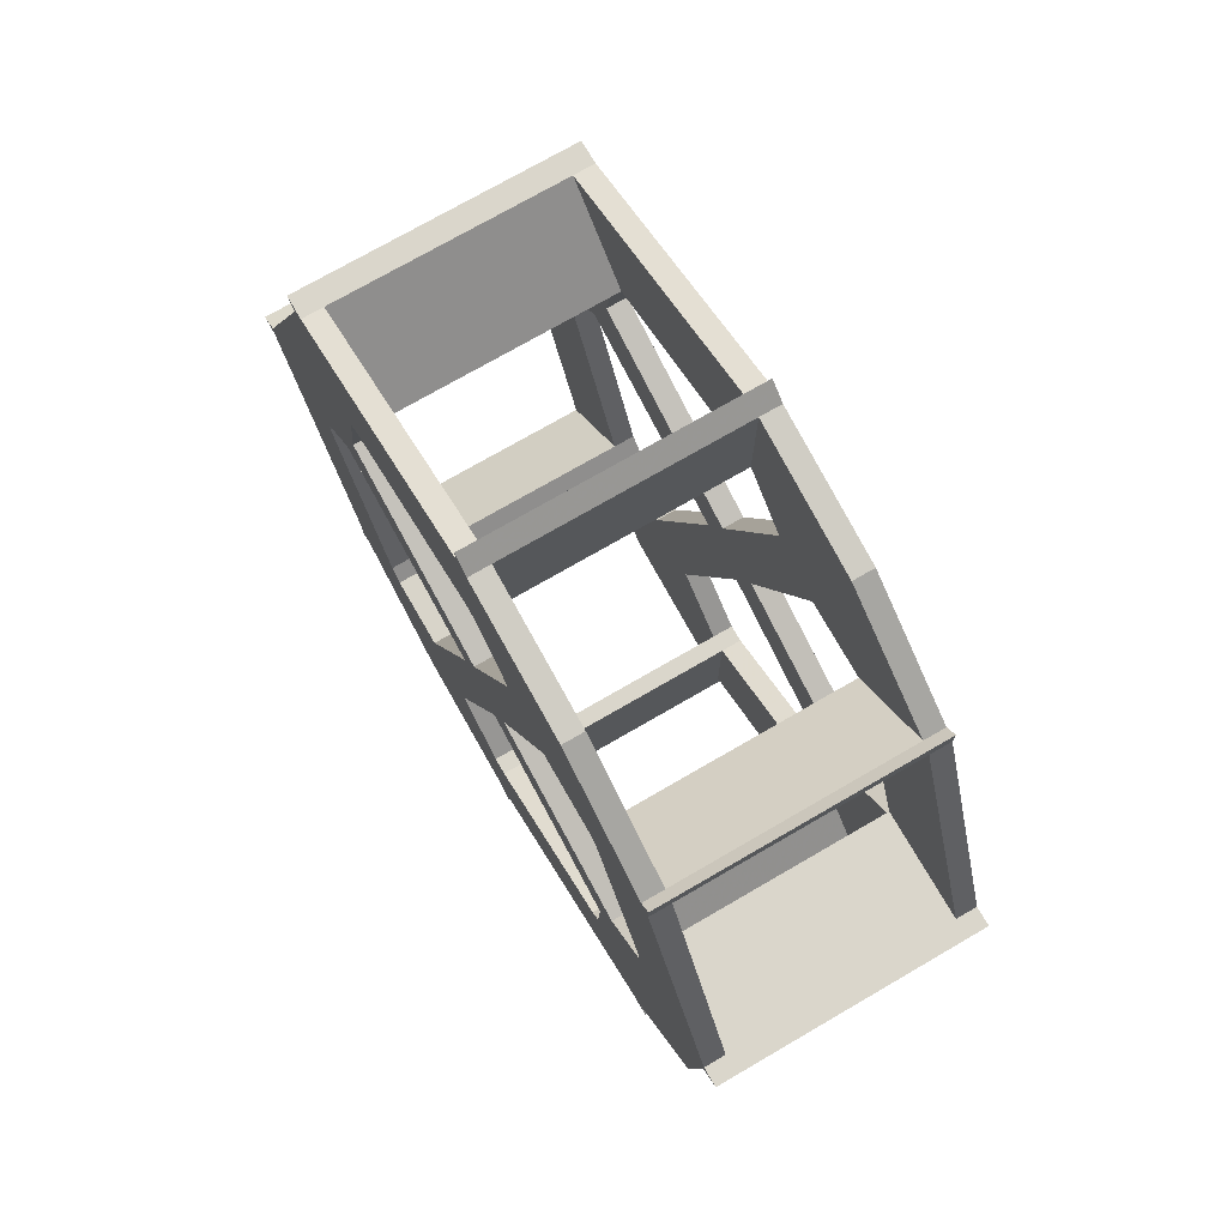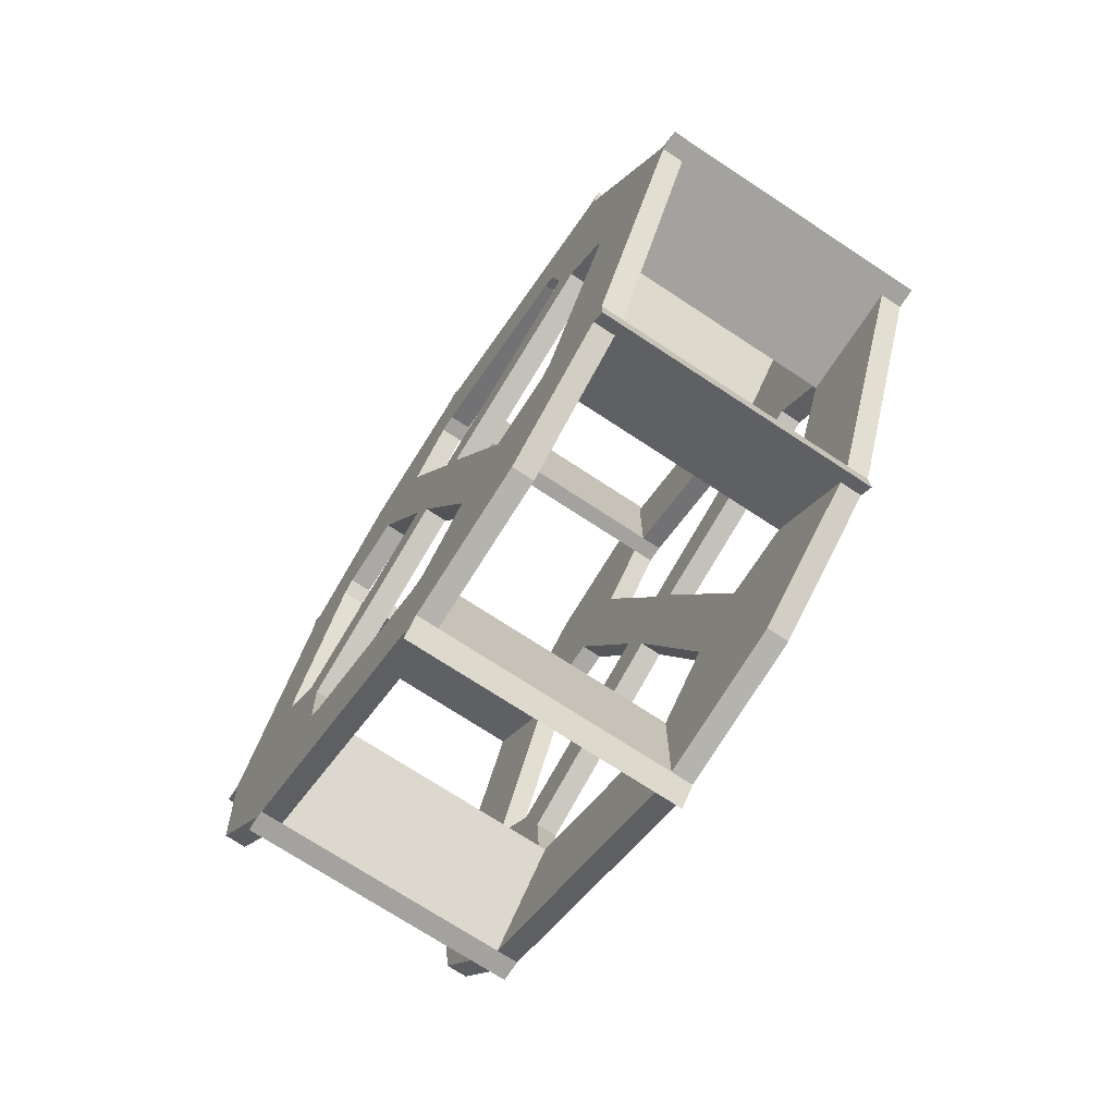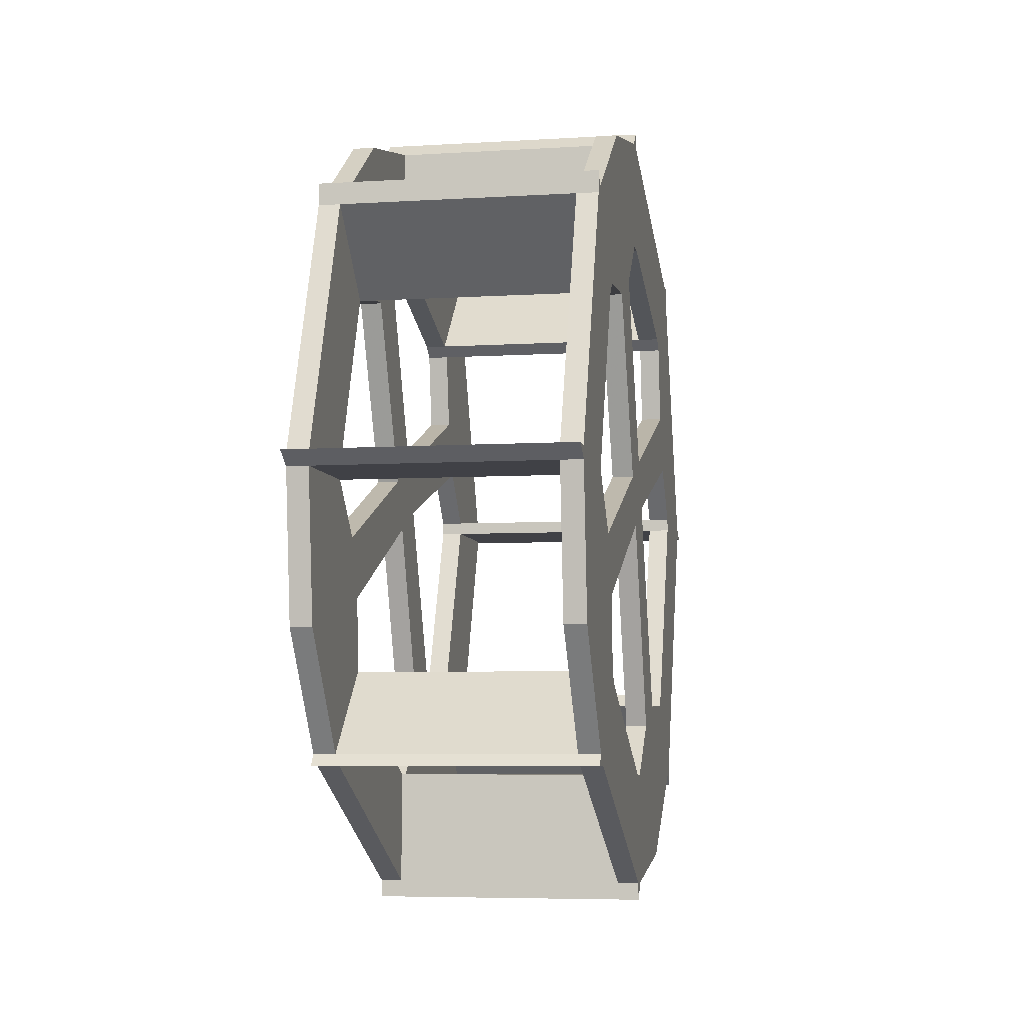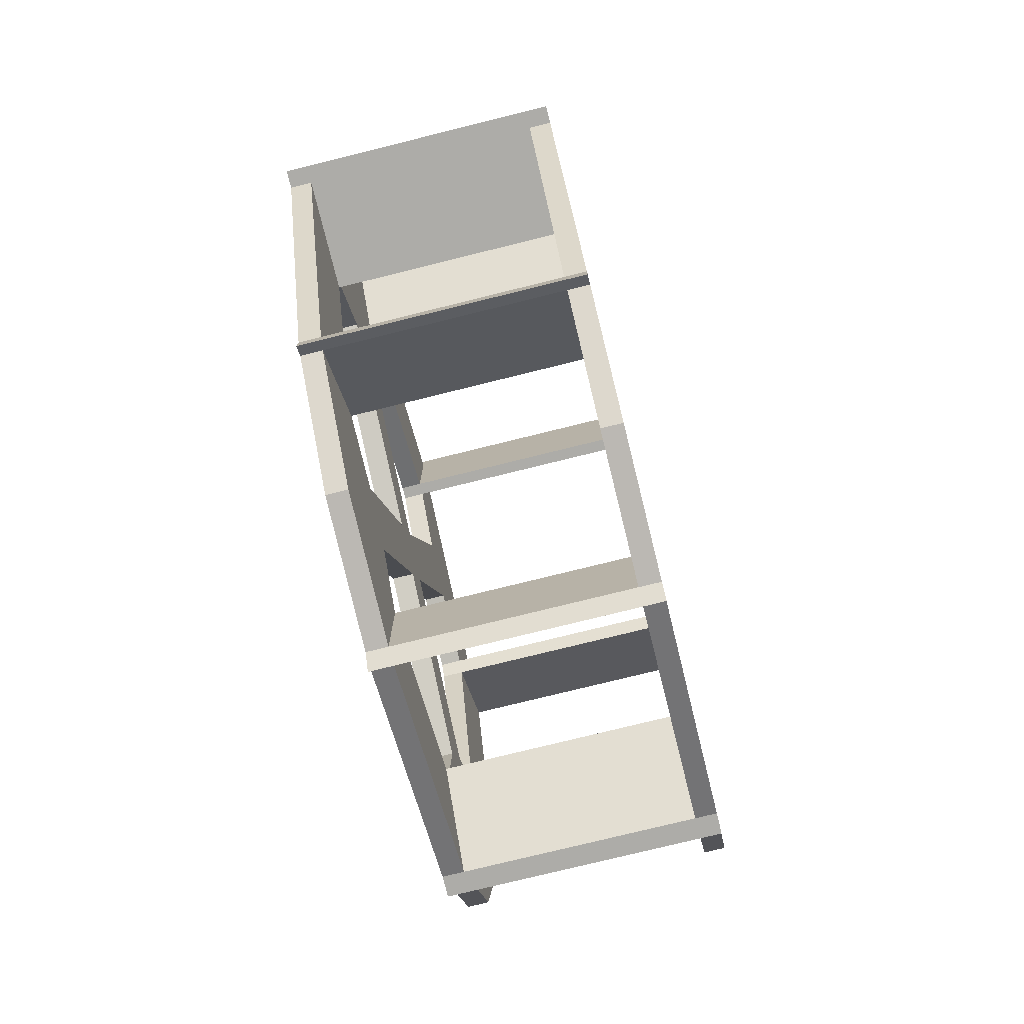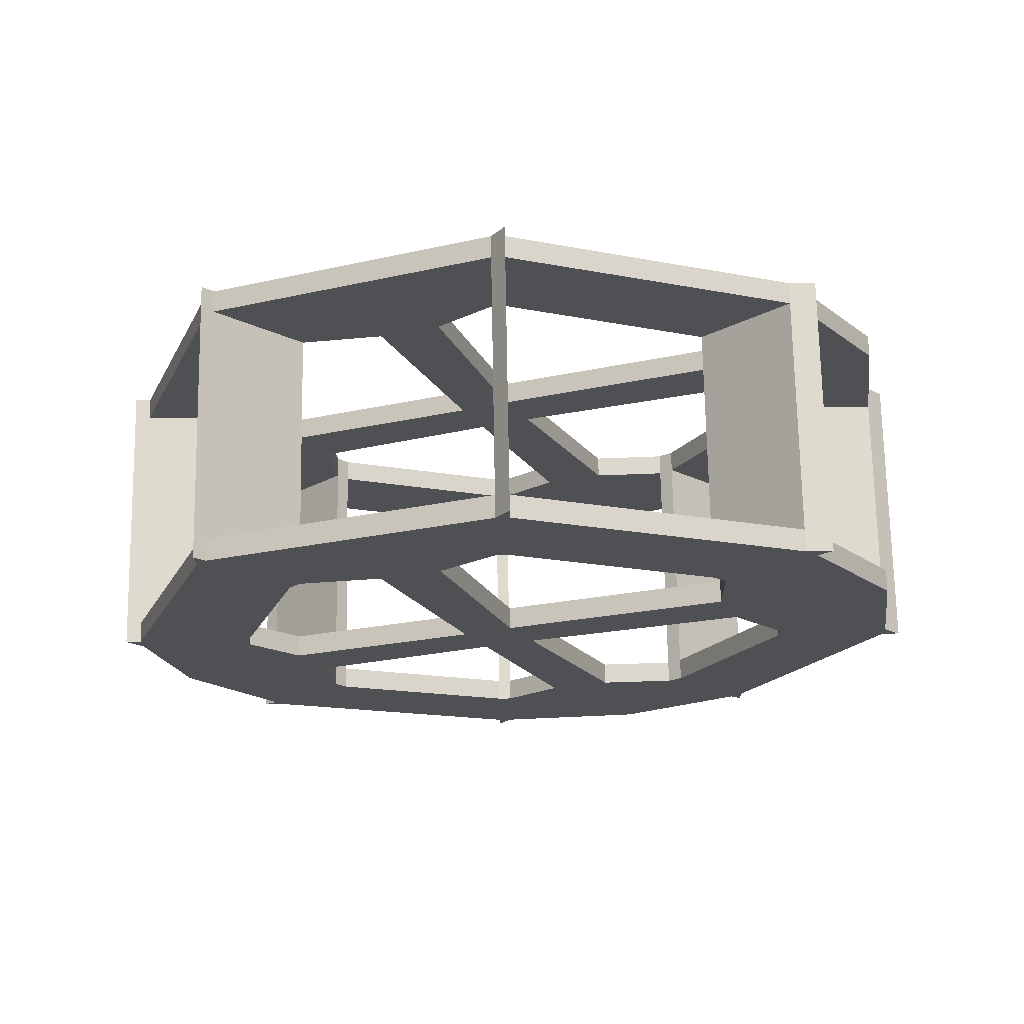
<metadata>
{"format":"obj","ext":"obj","renderer":"f3d","projection":"perspective","resolution":1024,"background":"white","views":[{"elev":74.0,"azim":149.9,"up":"+Y"},{"elev":-72.6,"azim":-33.3,"up":"+Y"},{"elev":-6.0,"azim":-169.5,"up":"+Y"},{"elev":-76.6,"azim":13.9,"up":"+Z"},{"elev":71.3,"azim":-91.0,"up":"+Z"}]}
</metadata>
<code>
v -0.4219 -1.516 -1.023
v -0.4219 -2.047 -1.359
v -0.4219 -1.516 -1.422
v 0.4219 -1.516 -1.422
v 0.4219 -1.516 -1.023
v -0.4219 -1.469 -1.023
v -0.5 -1.469 -1.023
v -0.5 -1.516 -1.023
v -0.4219 -1.703 -0.8516
v -0.4219 -2.18 -0.7578
v -0.4219 -2.469 -1.055
v -0.5 -2.469 -1.055
v -0.5 -2.047 -1.359
v -0.5 -1.516 -1.422
v -0.4219 -1.469 -1.492
v 0.4219 -1.469 -1.492
v 0.5 -1.469 -1.492
v 0.5 -1.516 -1.422
v 0.4219 -2.047 -1.359
v 0.4219 -2.18 -0.7578
v 0.4219 -1.914 -0.7734
v 0.4219 -1.703 -0.8516
v 0.5 -1.703 -0.8516
v 0.5 -1.516 -1.023
v 0.4219 -1.469 -1.023
v -0.4219 -1.469 -1.422
v -0.4219 -0.8281 -0.7656
v -0.5 -0.8281 -0.7656
v -0.5 -0.5391 -1.055
v -0.5 -1.469 -1.422
v -0.5 -2.18 -0.7578
v -0.5 -1.914 -0.7734
v -0.5 -1.703 -0.8516
v -0.4219 -1.422 -0.1641
v -0.4219 -1.914 -0.7734
v -0.4219 -2.227 -0.7188
v 0.4219 -2.227 -0.7188
v 0.4219 -2.469 -1.055
v 0.4219 -2.508 -1.086
v -0.4219 -2.508 -1.086
v -0.5 -2.508 -1.086
v -0.5 -2.508 -1.008
v -0.4219 -1.469 1.023
v -0.4219 -1.469 1.422
v 0.4219 -1.469 1.422
v 0.4219 -1.469 1.023
v -0.4219 -1.516 1.023
v -0.5 -1.516 1.023
v -0.5 -1.469 1.023
v -0.4219 -1.273 0.8516
v -0.4219 -0.7734 0.7266
v -0.4219 -0.4844 1.016
v -0.5 -0.4844 1.016
v -0.5 -1.469 1.422
v -0.4219 -1.516 1.492
v 0.4219 -1.516 1.492
v 0.5 -1.516 1.492
v 0.5 -1.469 1.422
v 0.4219 -0.4844 1.016
v 0.4219 -0.7734 0.7266
v 0.4219 -1.062 0.7734
v 0.4219 -1.273 0.8516
v 0.5 -1.273 0.8516
v 0.5 -1.469 1.023
v 0.4219 -1.516 1.023
v -0.4219 -1.516 1.422
v -0.4219 -2.234 0.7188
v -0.5 -2.234 0.7188
v -0.5 -2.523 1.008
v -0.5 -1.516 1.422
v -0.5 -0.7734 0.7266
v -0.5 -1.062 0.7734
v -0.5 -1.273 0.8516
v -0.4219 -1.516 0.1016
v -0.4219 -1.062 0.7734
v -0.4219 -0.7344 0.6797
v 0.4219 -0.7344 0.6797
v 0.4219 -0.4453 1.055
v -0.4219 -0.4453 1.055
v -0.5 -0.4453 1.055
v -0.5 -0.4453 0.9688
v 0.4219 -1.516 1.422
v -0.4219 -2.523 1.008
v 0.4219 -2.523 1.008
v 0.4219 -2.234 0.7188
v -0.4219 -2.281 0.6719
v -0.5 -2.281 0.6719
v -0.5 -2.57 0.9609
v -0.5 -2.617 1.008
v -0.4219 -2.617 1.008
v 0.5 -1.516 1.422
v 0.5 -0.4844 1.016
v 0.5 -0.4453 1.055
v 0.4219 -0.4453 0.9688
v -0.4219 -0.4453 0.9688
v 0.5 -1.516 1.023
v 0.5 -2.523 1.008
v -0.5 -1.516 1.492
v 0.4219 -1.469 -1.422
v -0.4219 -0.5391 -1.055
v 0.4219 -0.5391 -1.055
v 0.4219 -0.8281 -0.7656
v -0.4219 -0.7891 -0.7188
v -0.5 -0.7891 -0.7188
v -0.5 -0.5078 -1.016
v -0.5 -0.4609 -1.055
v -0.4219 -0.4609 -1.055
v 0.5 -1.469 -1.422
v 0.5 -2.047 -1.359
v 0.5 -1.469 -1.023
v 0.5 -0.5391 -1.055
v -0.5 -1.469 -1.492
v -0.4219 -0.5078 -0.07031
v -0.4219 -0.09375 -0.07031
v 0.4219 -0.09375 -0.07031
v 0.4219 -0.5078 -0.07031
v -0.4219 -0.5078 -0.007812
v -0.5 -0.5078 -0.007812
v -0.5 -0.5078 -0.07031
v -0.4219 -0.6797 -0.25
v -0.4219 -0.2031 -0.5781
v -0.5 -0.2031 -0.5781
v -0.5 -0.09375 -0.07031
v -0.4219 -0.03906 -0.007812
v 0.4219 -0.03906 -0.007812
v 0.5 -0.03906 -0.007812
v 0.5 -0.09375 -0.07031
v 0.4219 -0.2031 -0.5781
v 0.4219 -0.7891 -0.7188
v 0.4219 -0.7734 -0.4531
v 0.4219 -0.6797 -0.25
v 0.5 -0.6797 -0.25
v 0.5 -0.5078 -0.07031
v 0.4219 -0.5078 -0.007812
v -0.4219 -0.09375 -0.007812
v -0.5 -0.7344 0.6797
v -0.5 -0.09375 -0.007812
v -0.5 -0.7734 -0.4531
v -0.5 -0.6797 -0.25
v -0.4219 -1.344 0.02344
v -0.4219 -0.7734 -0.4531
v 0.4219 -0.09375 -0.007812
v 0.5 -0.5078 -0.007812
v 0.5 -0.7344 0.6797
v 0.5 -0.7734 0.7266
v 0.5 -1.062 0.7734
v 0.4219 -1.344 0.02344
v 0.4219 -1.516 0.1016
v 0.5 -1.516 0.1016
v 0.5 -0.4453 0.9688
v 0.5 -0.09375 -0.007812
v 0.5 -0.2031 -0.5781
v 0.4219 -0.5078 -1.016
v -0.4219 -0.5078 -1.016
v 0.5 -0.8281 -0.7656
v 0.5 -0.7891 -0.7188
v 0.5 -0.7734 -0.4531
v 0.4219 -1.422 -0.1641
v 0.5 -1.344 0.02344
v 0.5 -0.5078 -1.016
v 0.5 -0.4609 -1.055
v 0.4219 -0.4609 -1.055
v -0.5 -0.03906 -0.007812
v -0.4219 -2.555 -0.007812
v -0.4219 -2.961 -0.007812
v 0.4219 -2.961 -0.007812
v 0.4219 -2.555 -0.007812
v -0.4219 -2.555 -0.07031
v -0.5 -2.555 -0.07031
v -0.5 -2.555 -0.007812
v -0.4219 -2.367 0.2031
v -0.4219 -2.883 0.5156
v -0.5 -2.883 0.5156
v -0.5 -2.961 -0.007812
v -0.4219 -3.023 -0.07031
v 0.4219 -3.023 -0.07031
v 0.5 -3.023 -0.07031
v 0.5 -2.961 -0.007812
v 0.4219 -2.883 0.5156
v 0.4219 -2.281 0.6719
v 0.4219 -2.289 0.4141
v 0.4219 -2.367 0.2031
v 0.5 -2.367 0.2031
v 0.5 -2.555 -0.007812
v 0.4219 -2.555 -0.07031
v -0.4219 -2.961 -0.07031
v -0.5 -2.227 -0.7188
v -0.5 -2.961 -0.07031
v -0.5 -2.289 0.4141
v -0.5 -2.367 0.2031
v -0.4219 -1.602 -0.08594
v -0.4219 -2.289 0.4141
v 0.4219 -2.961 -0.07031
v -0.4219 -2.508 -1.008
v 0.4219 -2.508 -1.008
v 0.5 -2.555 -0.07031
v 0.5 -2.227 -0.7188
v 0.5 -2.18 -0.7578
v 0.5 -1.914 -0.7734
v 0.4219 -1.602 -0.08594
v 0.5 -1.422 -0.1641
v 0.5 -2.469 -1.055
v 0.5 -2.508 -1.086
v 0.5 -2.961 -0.07031
v 0.5 -2.883 0.5156
v 0.4219 -2.57 0.9609
v -0.4219 -2.57 0.9609
v 0.5 -2.234 0.7188
v 0.5 -2.281 0.6719
v 0.5 -2.289 0.4141
v 0.5 -1.602 -0.08594
v 0.5 -2.57 0.9609
v 0.5 -2.617 1.008
v 0.4219 -2.617 1.008
v -0.5 -3.023 -0.07031
v 0.5 -2.508 -1.008
v -0.5 -1.422 -0.1641
v -0.5 -1.602 -0.08594
v -0.5 -1.516 0.1016
v -0.5 -1.344 0.02344
f 1 2 3
f 1 3 4
f 1 4 5
f 1 5 6
f 1 6 7
f 1 7 8
f 1 8 9
f 1 9 10
f 1 10 2
f 2 10 11
f 2 11 12
f 2 12 13
f 2 13 3
f 3 13 14
f 3 14 15
f 3 15 16
f 3 16 4
f 4 16 17
f 4 17 18
f 4 18 19
f 4 19 5
f 5 19 20
f 5 20 21
f 5 21 22
f 5 22 23
f 5 23 24
f 5 24 25
f 5 25 6
f 6 25 26
f 6 26 27
f 6 27 28
f 6 28 7
f 7 28 29
f 7 29 30
f 7 30 14
f 7 14 8
f 8 14 13
f 8 13 31
f 8 31 32
f 8 32 33
f 8 33 9
f 9 33 34
f 9 34 35
f 9 35 10
f 10 35 32
f 10 32 31
f 10 31 36
f 10 36 37
f 10 37 20
f 10 20 11
f 11 20 38
f 11 38 39
f 11 39 40
f 11 40 12
f 12 40 41
f 12 41 42
f 12 42 31
f 12 31 13
f 43 44 45
f 43 45 46
f 43 46 47
f 43 47 48
f 43 48 49
f 43 49 50
f 43 50 51
f 43 51 52
f 43 52 44
f 44 52 53
f 44 53 54
f 44 54 55
f 44 55 56
f 44 56 45
f 45 56 57
f 45 57 58
f 45 58 59
f 45 59 60
f 45 60 46
f 46 60 61
f 46 61 62
f 46 62 63
f 46 63 64
f 46 64 65
f 46 65 47
f 47 65 66
f 47 66 67
f 47 67 68
f 47 68 48
f 48 68 69
f 48 69 70
f 48 70 54
f 48 54 49
f 49 54 71
f 49 71 72
f 49 72 73
f 49 73 50
f 50 73 74
f 50 74 75
f 50 75 51
f 51 75 72
f 51 72 71
f 51 71 76
f 51 76 77
f 51 77 60
f 51 60 52
f 52 60 59
f 52 59 78
f 52 78 79
f 52 79 53
f 53 79 80
f 53 80 81
f 53 81 71
f 53 71 54
f 66 65 82
f 66 82 56
f 66 56 55
f 66 55 70
f 66 70 83
f 66 83 67
f 67 83 84
f 67 84 85
f 67 85 86
f 67 86 87
f 67 87 68
f 68 87 69
f 69 87 88
f 69 88 89
f 69 89 90
f 69 90 83
f 69 83 70
f 58 57 91
f 58 91 64
f 58 64 92
f 58 92 59
f 59 92 93
f 59 93 78
f 78 93 94
f 78 94 95
f 78 95 79
f 79 95 81
f 79 81 80
f 64 91 96
f 64 96 65
f 65 96 85
f 65 85 84
f 65 84 82
f 82 84 97
f 82 97 91
f 82 91 57
f 82 57 56
f 70 98 54
f 54 98 55
f 55 98 70
f 26 25 99
f 26 99 16
f 26 16 15
f 26 15 30
f 26 30 100
f 26 100 27
f 27 100 101
f 27 101 102
f 27 102 103
f 27 103 104
f 27 104 28
f 28 104 29
f 29 104 105
f 29 105 106
f 29 106 107
f 29 107 100
f 29 100 30
f 18 17 108
f 18 108 24
f 18 24 109
f 18 109 19
f 19 109 38
f 19 38 20
f 24 108 110
f 24 110 25
f 25 110 102
f 25 102 101
f 25 101 99
f 99 101 111
f 99 111 108
f 99 108 17
f 99 17 16
f 30 112 14
f 14 112 15
f 15 112 30
f 113 114 115
f 113 115 116
f 113 116 117
f 113 117 118
f 113 118 119
f 113 119 120
f 113 120 103
f 113 103 121
f 113 121 114
f 114 121 122
f 114 122 123
f 114 123 124
f 114 124 125
f 114 125 115
f 115 125 126
f 115 126 127
f 115 127 128
f 115 128 116
f 116 128 129
f 116 129 130
f 116 130 131
f 116 131 132
f 116 132 133
f 116 133 134
f 116 134 117
f 117 134 135
f 117 135 76
f 117 76 136
f 117 136 118
f 118 136 81
f 118 81 137
f 118 137 123
f 118 123 119
f 119 123 122
f 119 122 104
f 119 104 138
f 119 138 139
f 119 139 120
f 120 139 140
f 120 140 141
f 120 141 103
f 103 141 138
f 103 138 104
f 135 134 142
f 135 142 125
f 135 125 124
f 135 124 137
f 135 137 95
f 135 95 76
f 76 95 94
f 76 94 77
f 77 94 134
f 77 134 143
f 77 143 144
f 77 144 60
f 60 144 145
f 60 145 61
f 61 145 146
f 61 146 147
f 61 147 62
f 62 147 148
f 62 148 149
f 62 149 63
f 63 149 146
f 63 146 145
f 63 145 64
f 64 145 92
f 92 145 144
f 92 144 150
f 92 150 93
f 93 150 94
f 94 150 142
f 94 142 134
f 127 126 151
f 127 151 133
f 127 133 152
f 127 152 128
f 128 152 153
f 128 153 129
f 129 153 154
f 129 154 103
f 129 103 102
f 129 102 155
f 129 155 156
f 129 156 130
f 130 156 157
f 130 157 158
f 130 158 131
f 131 158 147
f 131 147 159
f 131 159 132
f 132 159 157
f 132 157 156
f 132 156 133
f 133 156 152
f 152 156 160
f 152 160 153
f 153 160 161
f 153 161 162
f 153 162 154
f 154 162 107
f 154 107 105
f 154 105 121
f 154 121 103
f 133 151 143
f 133 143 134
f 137 163 123
f 123 163 124
f 124 163 137
f 164 165 166
f 164 166 167
f 164 167 168
f 164 168 169
f 164 169 170
f 164 170 171
f 164 171 86
f 164 86 172
f 164 172 165
f 165 172 173
f 165 173 174
f 165 174 175
f 165 175 176
f 165 176 166
f 166 176 177
f 166 177 178
f 166 178 179
f 166 179 167
f 167 179 180
f 167 180 181
f 167 181 182
f 167 182 183
f 167 183 184
f 167 184 185
f 167 185 168
f 168 185 186
f 168 186 36
f 168 36 187
f 168 187 169
f 169 187 42
f 169 42 188
f 169 188 174
f 169 174 170
f 170 174 173
f 170 173 87
f 170 87 189
f 170 189 190
f 170 190 171
f 171 190 191
f 171 191 192
f 171 192 86
f 86 192 189
f 86 189 87
f 186 185 193
f 186 193 176
f 186 176 175
f 186 175 188
f 186 188 194
f 186 194 36
f 36 194 195
f 36 195 37
f 37 195 185
f 37 185 196
f 37 196 197
f 37 197 20
f 20 197 198
f 20 198 21
f 21 198 199
f 21 199 200
f 21 200 22
f 22 200 158
f 22 158 201
f 22 201 23
f 23 201 199
f 23 199 198
f 23 198 24
f 24 198 109
f 109 198 202
f 109 202 38
f 38 202 203
f 38 203 39
f 39 203 195
f 39 195 194
f 39 194 40
f 40 194 42
f 40 42 41
f 178 177 204
f 178 204 184
f 178 184 205
f 178 205 179
f 179 205 206
f 179 206 180
f 180 206 207
f 180 207 86
f 180 86 85
f 180 85 208
f 180 208 209
f 180 209 181
f 181 209 210
f 181 210 148
f 181 148 182
f 182 148 200
f 182 200 211
f 182 211 183
f 183 211 210
f 183 210 209
f 183 209 184
f 184 209 205
f 205 209 212
f 205 212 206
f 206 212 213
f 206 213 214
f 206 214 207
f 207 214 90
f 207 90 88
f 207 88 172
f 207 172 86
f 184 204 196
f 184 196 185
f 188 215 174
f 174 215 175
f 175 215 188
f 71 81 136
f 71 136 76
f 216 203 202
f 216 202 197
f 216 197 204
f 216 204 193
f 216 193 195
f 216 195 203
f 197 202 198
f 31 42 187
f 31 187 36
f 100 107 162
f 100 162 101
f 101 162 161
f 101 161 111
f 111 161 160
f 111 160 155
f 111 155 108
f 108 155 110
f 110 155 102
f 155 160 156
f 83 90 214
f 83 214 84
f 84 214 213
f 84 213 97
f 97 213 212
f 97 212 208
f 97 208 91
f 91 208 96
f 96 208 85
f 208 212 209
f 193 204 177
f 193 177 176
f 88 90 89
f 142 151 126
f 142 126 125
f 105 107 106
f 159 201 157
f 157 201 158
f 217 220 139
f 217 139 138
f 217 138 141
f 217 141 34
f 217 34 33
f 217 33 218
f 218 33 32
f 218 32 35
f 218 35 191
f 218 191 190
f 218 190 219
f 219 190 189
f 219 189 192
f 219 192 74
f 219 74 73
f 219 73 220
f 220 73 72
f 220 72 75
f 220 75 140
f 220 140 139
f 140 34 141
f 194 188 42
f 197 196 204
f 195 193 185
f 95 137 81
f 150 151 142
f 151 150 144
f 151 144 143
f 200 199 211
f 211 199 201
f 35 34 191
f 173 88 87
f 88 173 172
f 192 191 74
f 148 210 149
f 149 210 211
f 122 105 104
f 105 122 121
f 75 74 140
f 147 146 159
f 159 146 149
f 51 43 49
f 51 49 71
f 145 64 46
f 145 46 60
f 158 200 148
f 158 148 147
f 159 149 211
f 159 211 201
f 217 218 219
f 217 219 220
f 140 74 191
f 140 191 34

</code>
